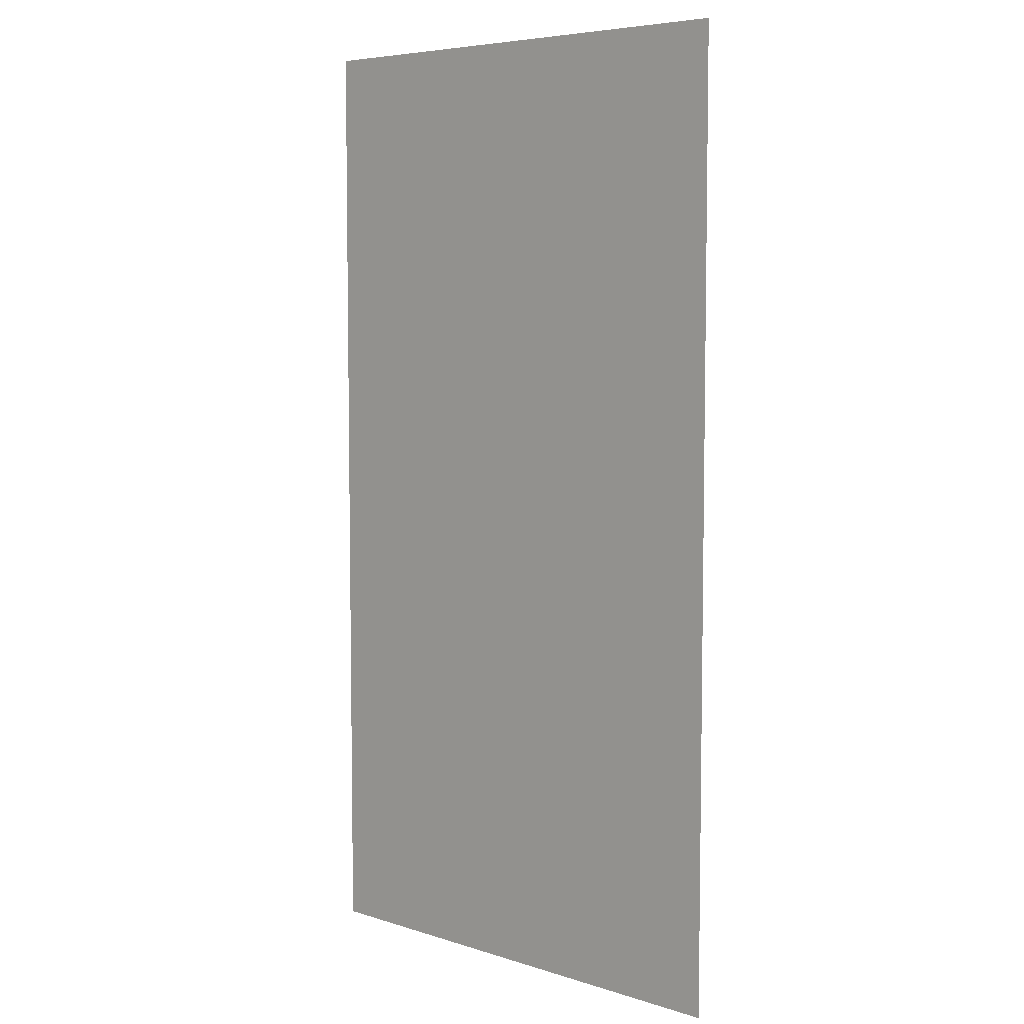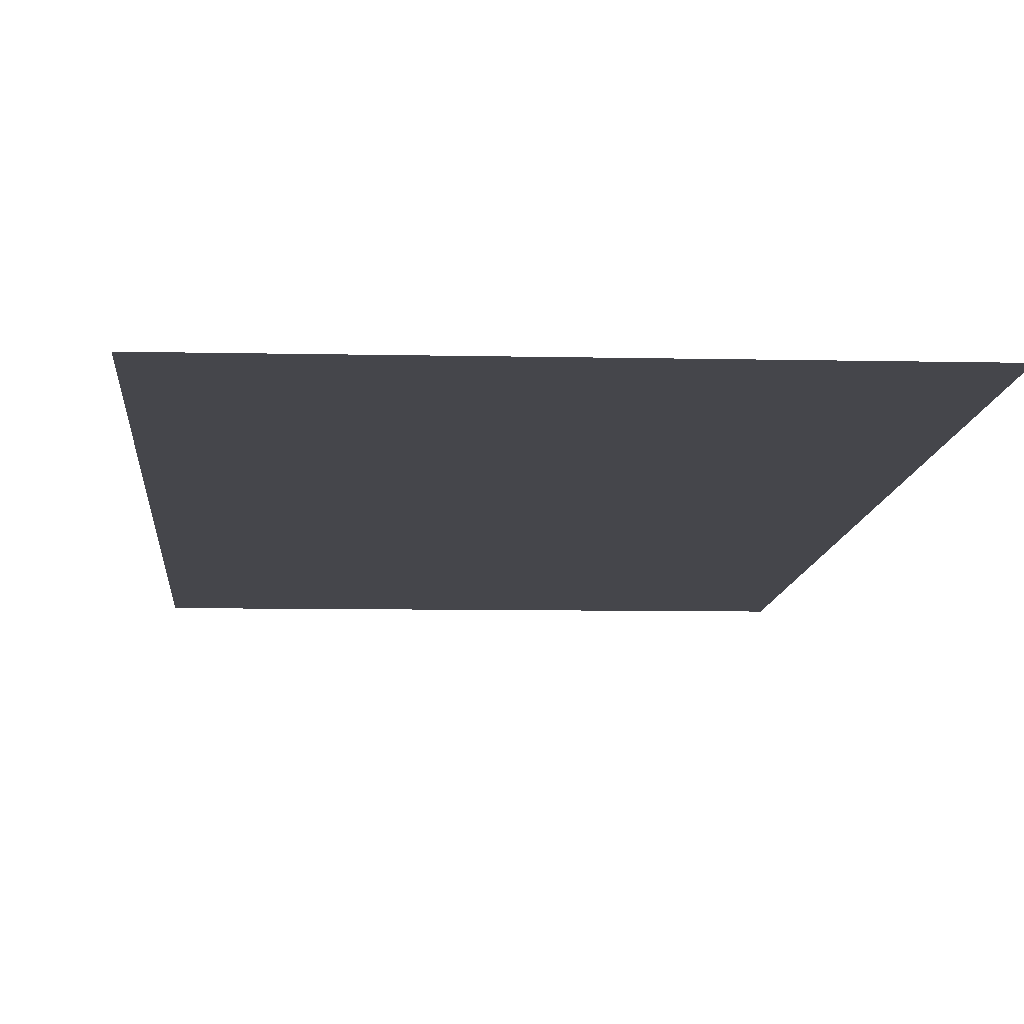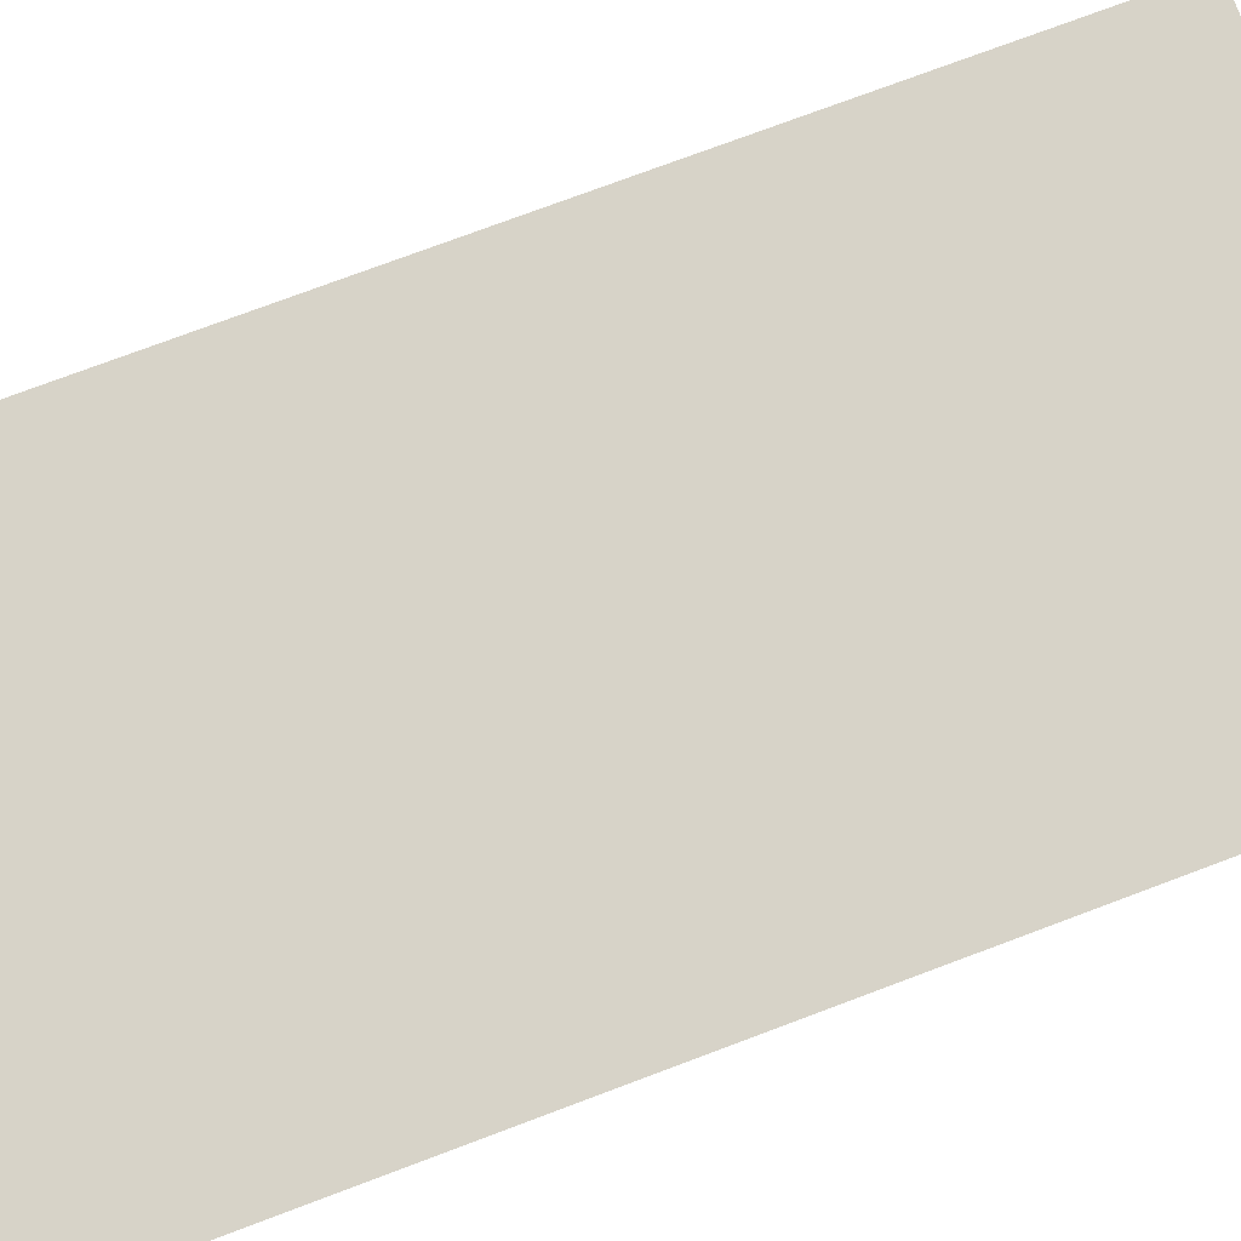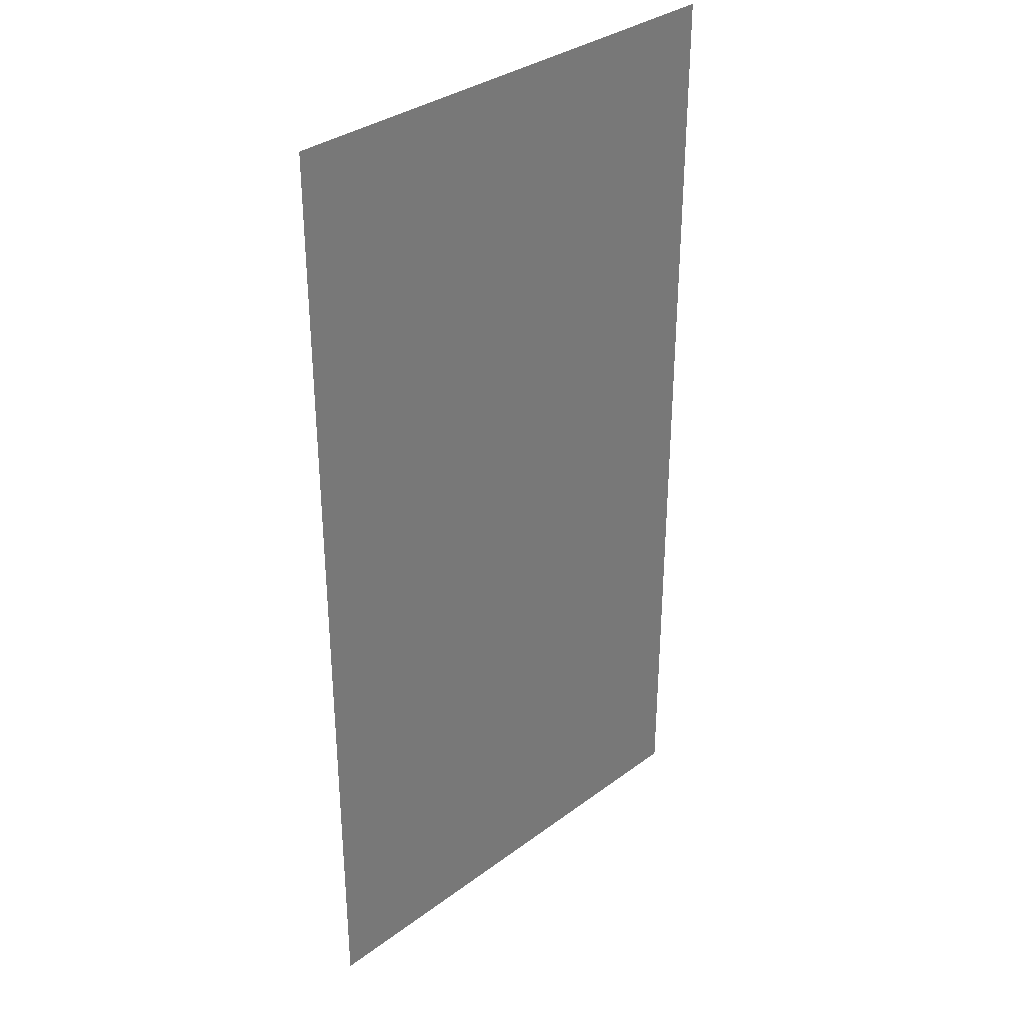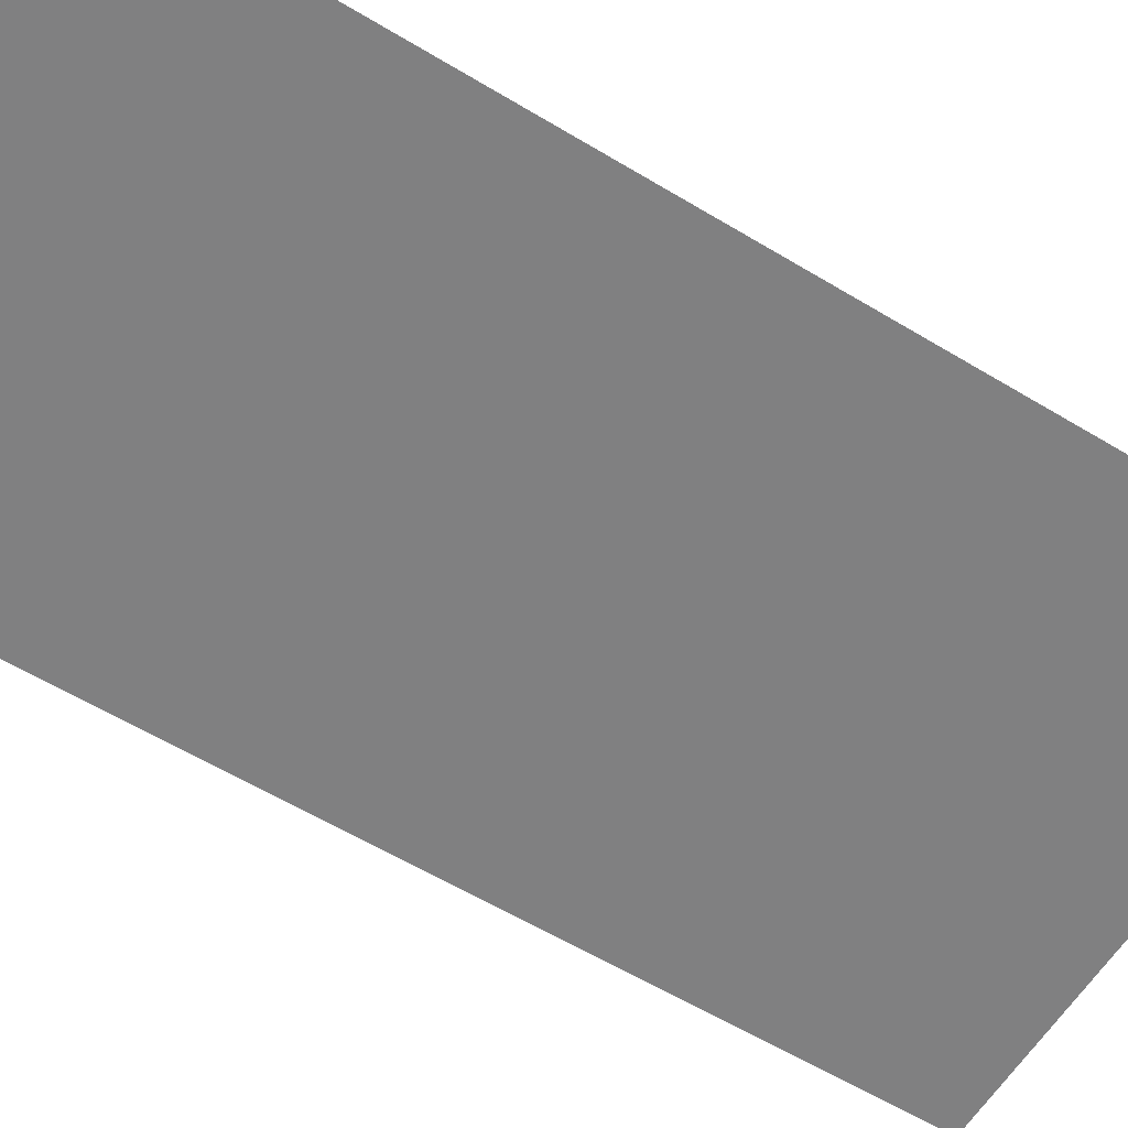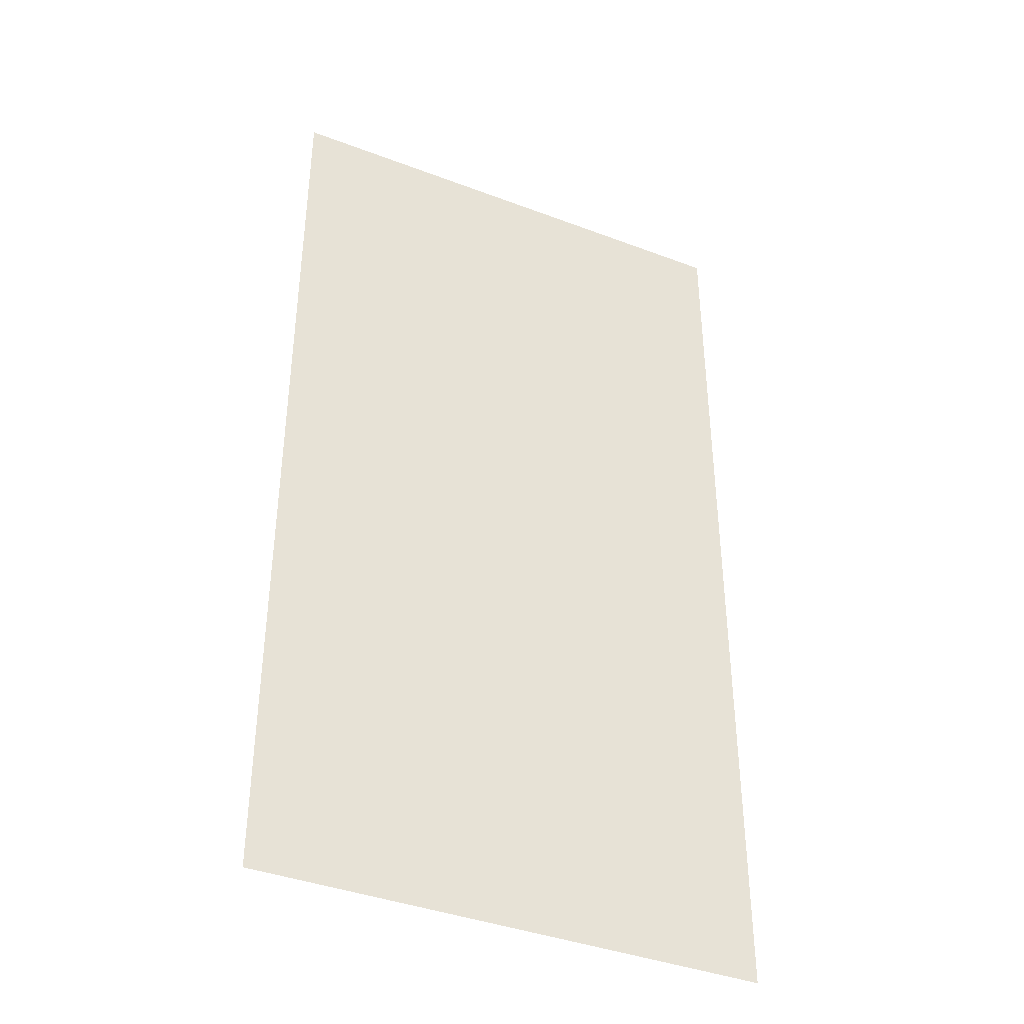
<metadata>
{"format":"obj","ext":"obj","renderer":"f3d","projection":"perspective","resolution":1024,"background":"white","views":[{"elev":6.1,"azim":43.7,"up":"+Z"},{"elev":-10.1,"azim":-4.3,"up":"+Y"},{"elev":76.7,"azim":-110.5,"up":"+Y"},{"elev":33.7,"azim":-44.9,"up":"+Z"},{"elev":-60.4,"azim":-121.6,"up":"+Y"},{"elev":-39.8,"azim":-24.8,"up":"+Z"}]}
</metadata>
<code>
v -3.015 16.68 0
v -1.967 16.68 0
v -3.015 16.68 2
v -1.967 16.68 2
f 1 2 3
f 2 3 4

</code>
